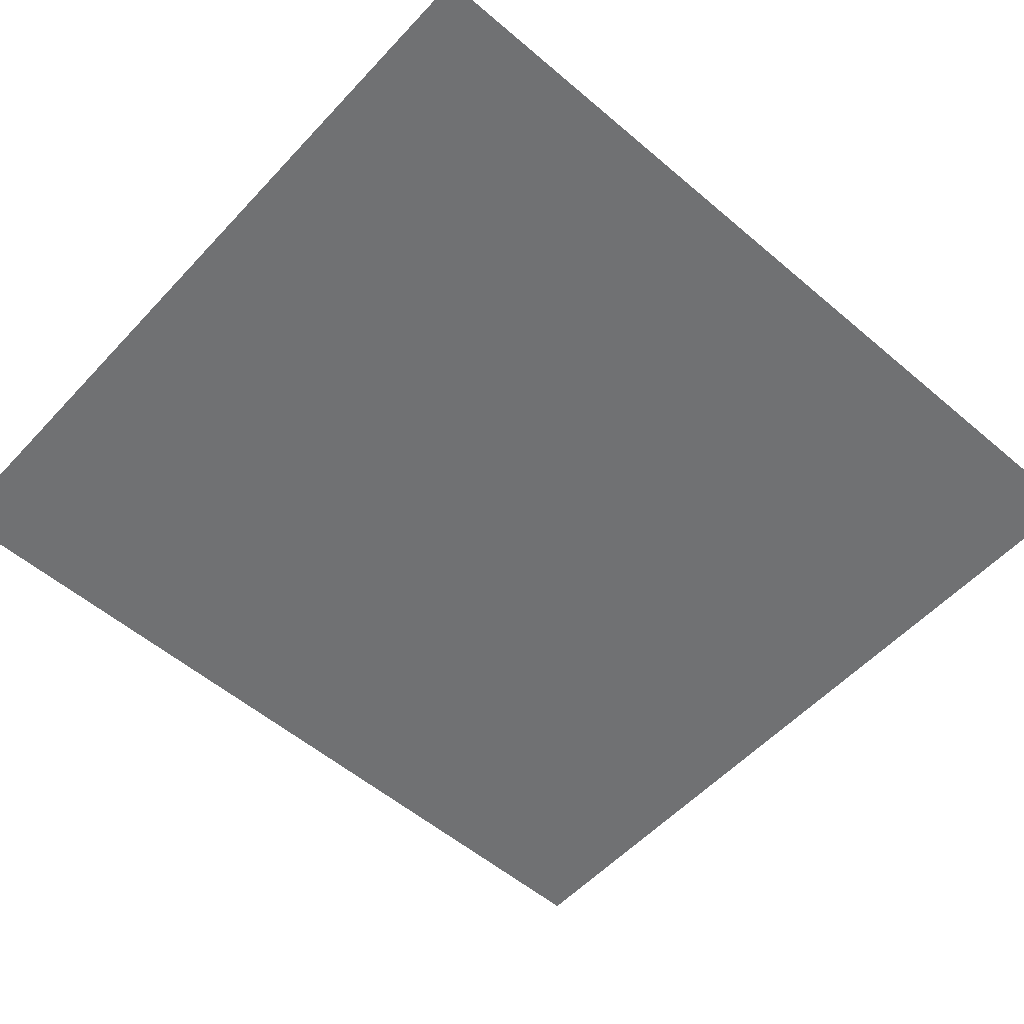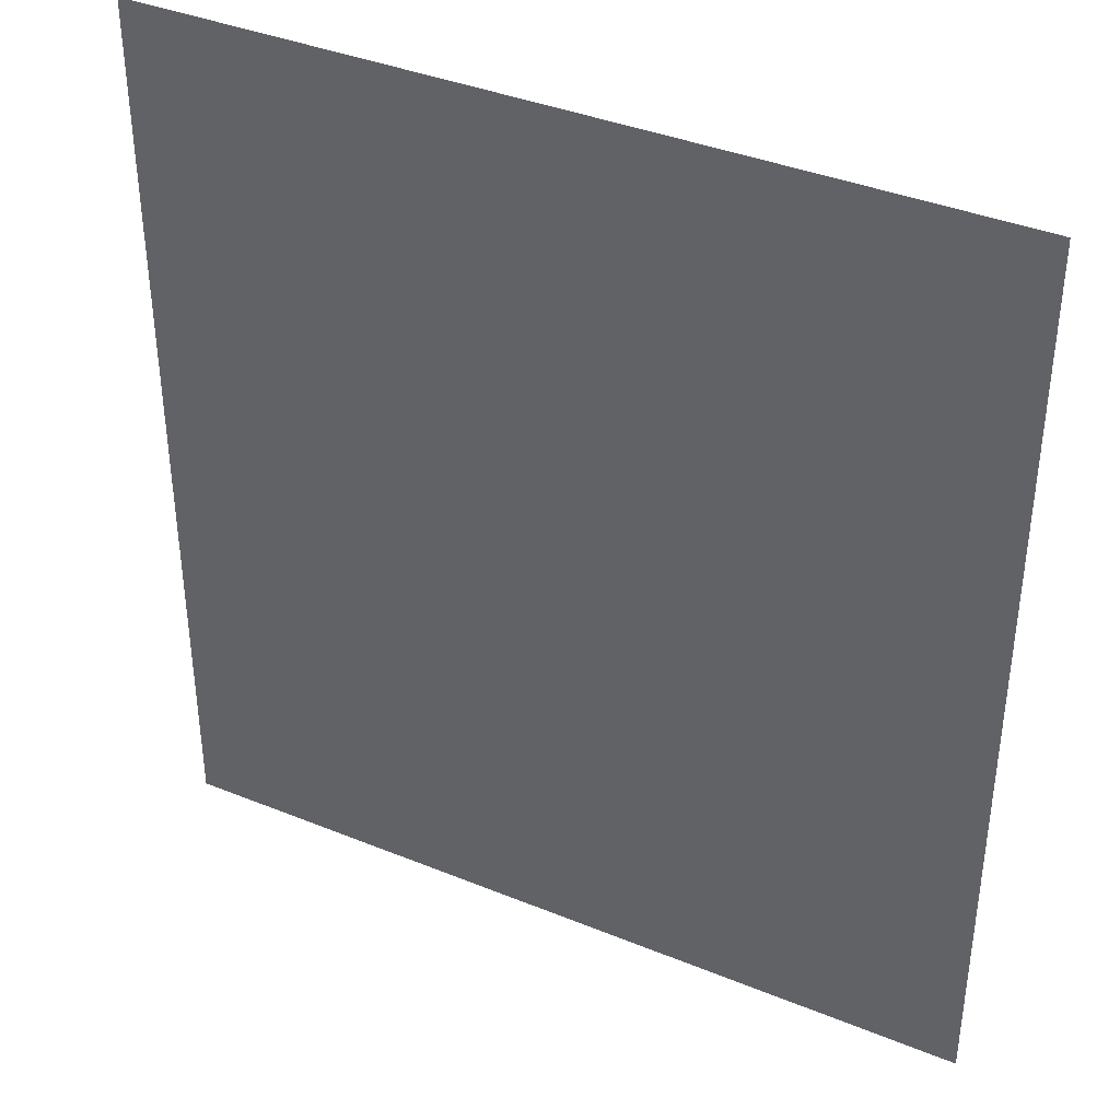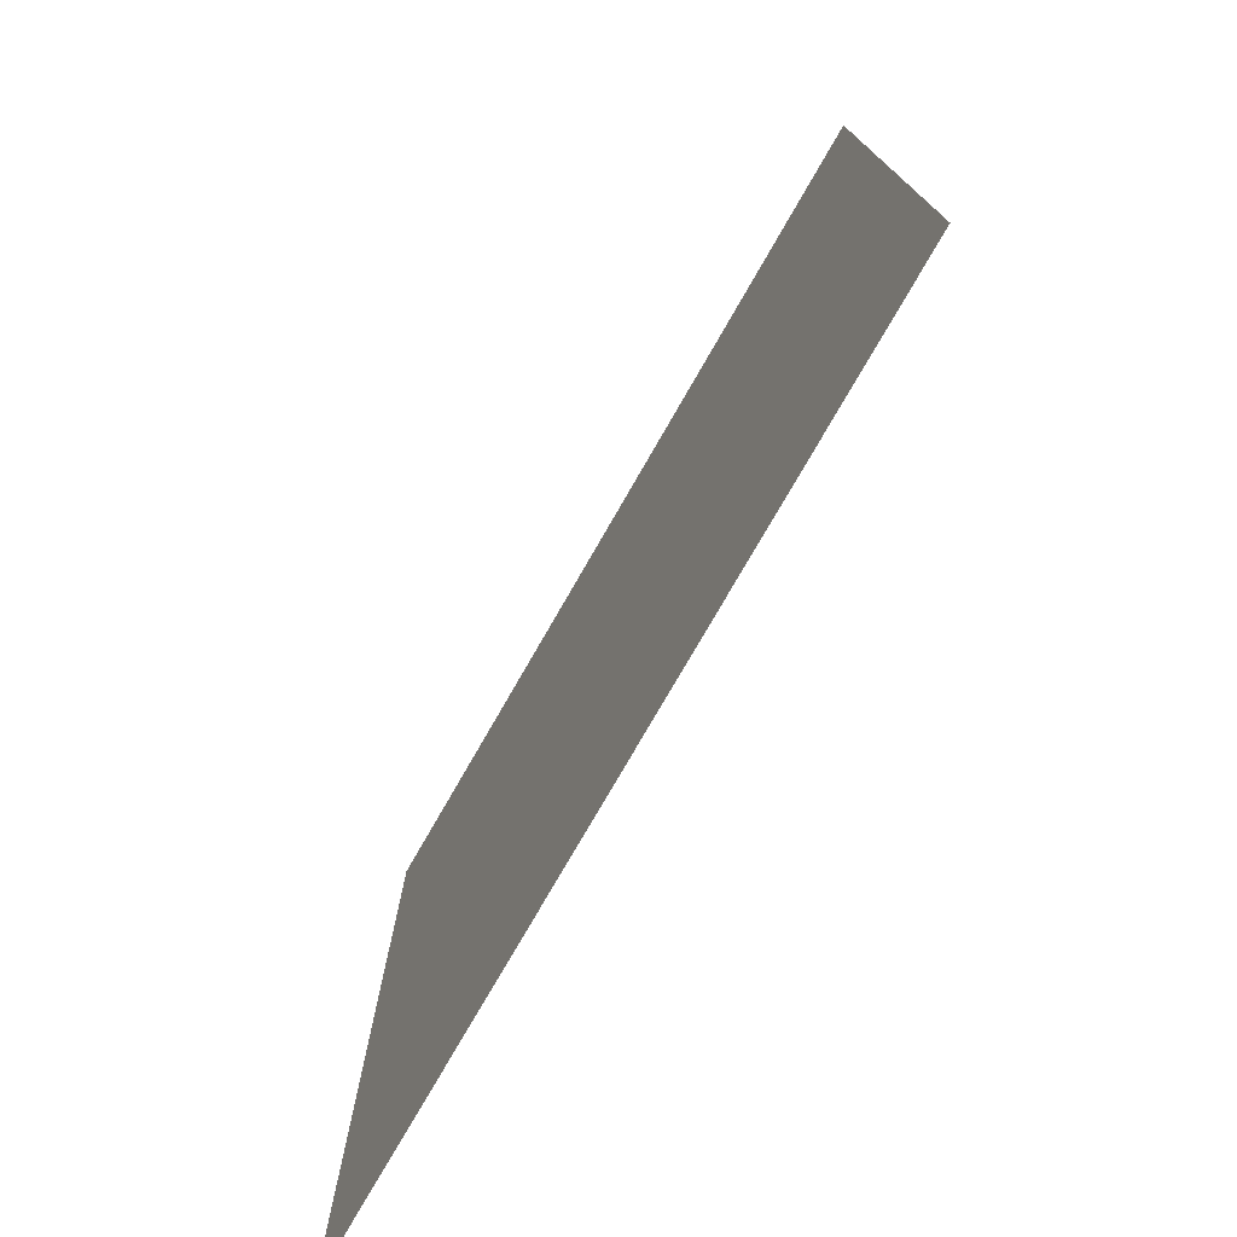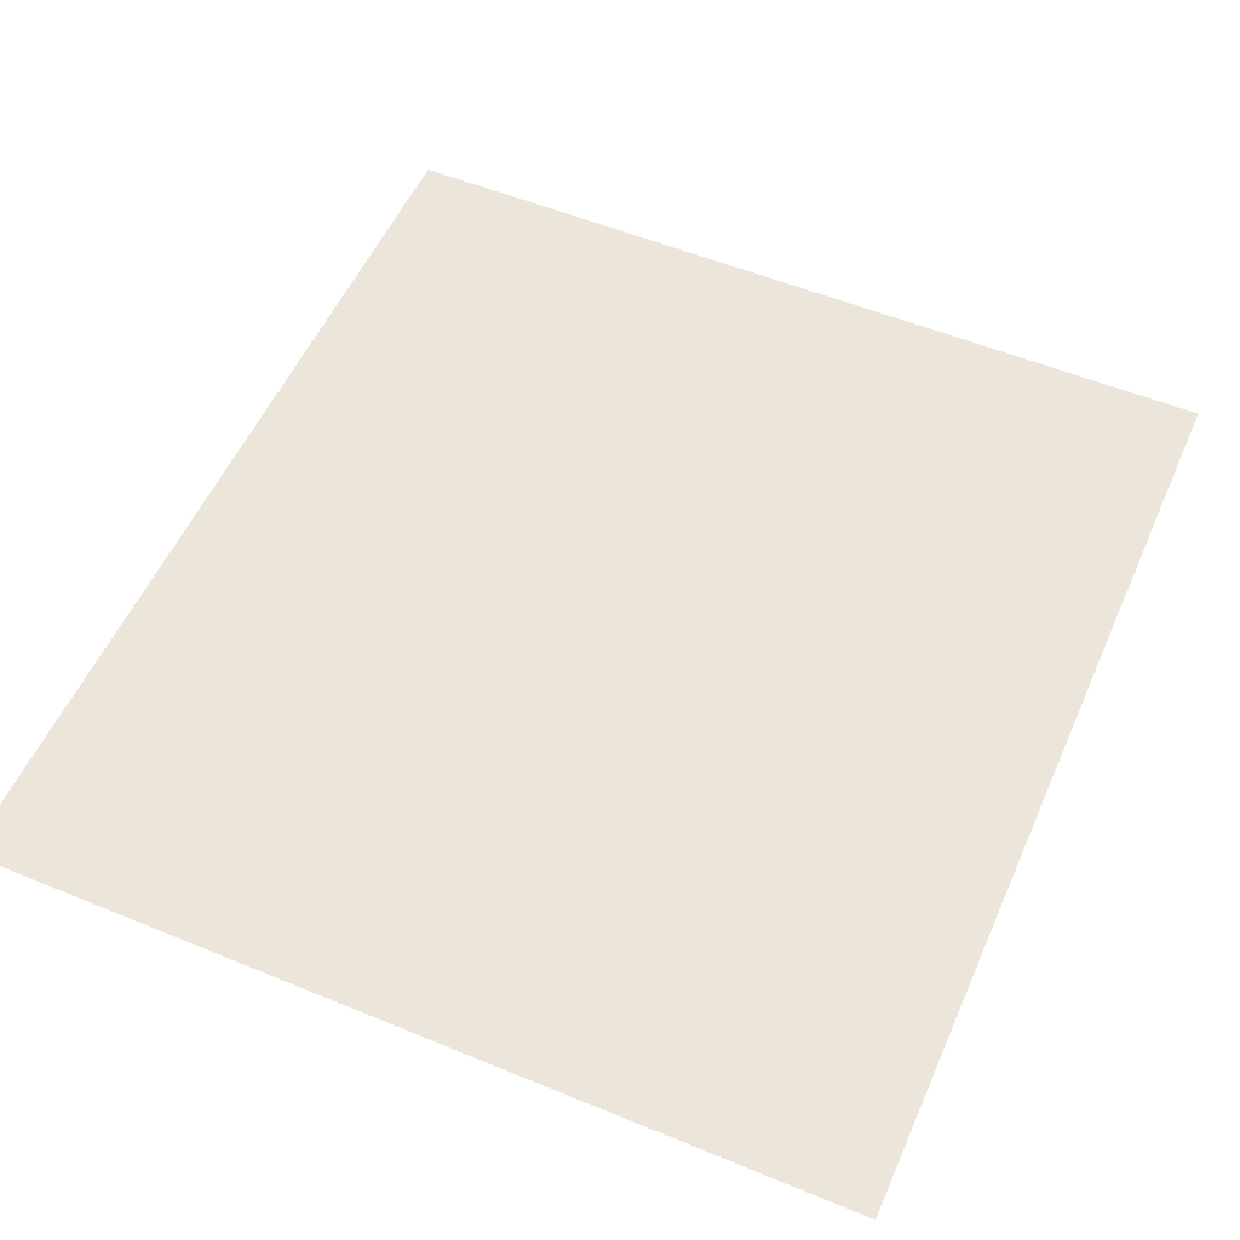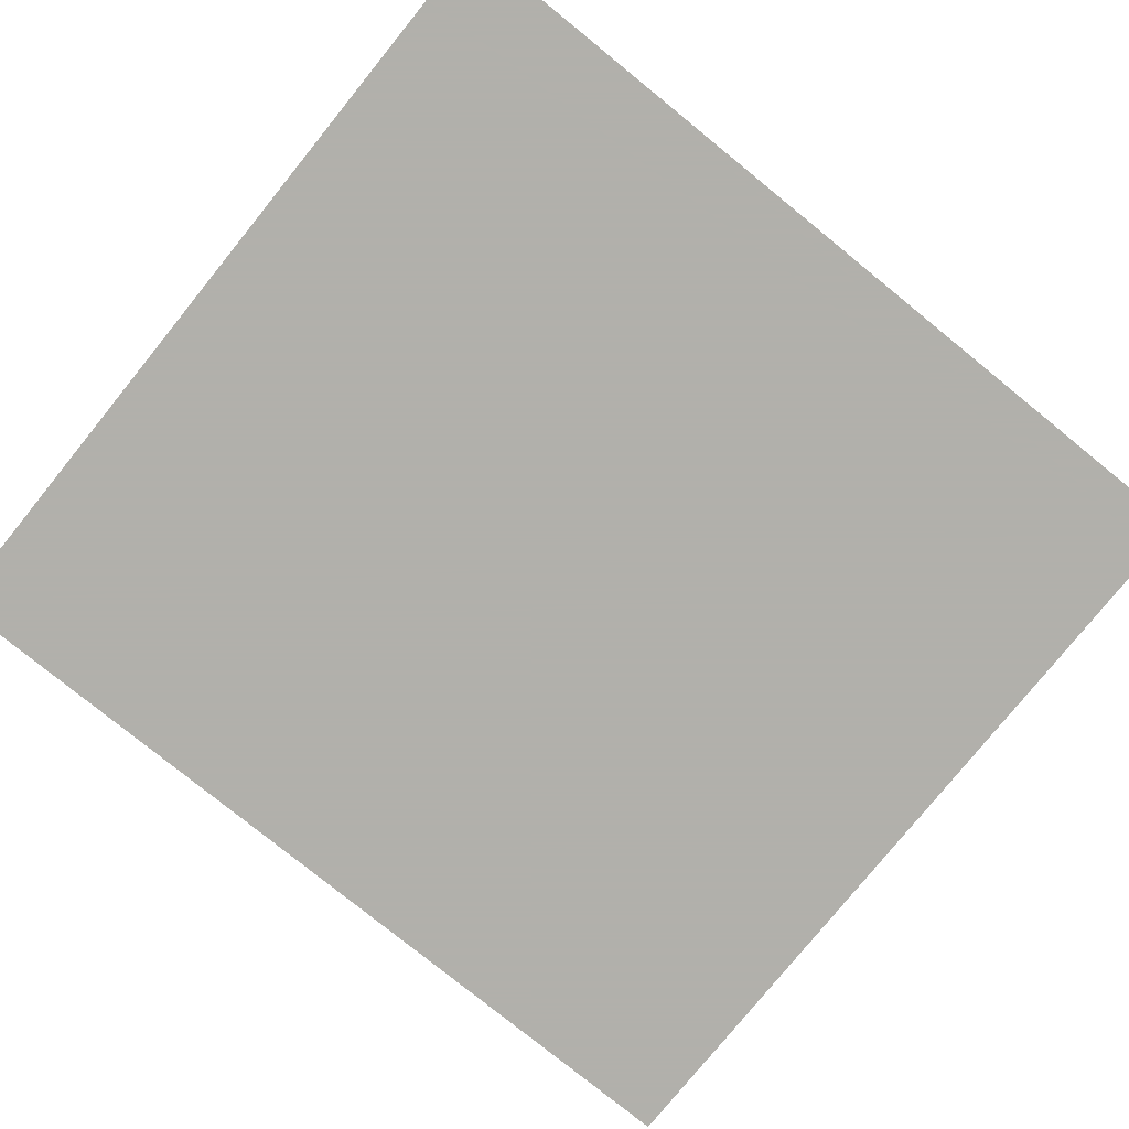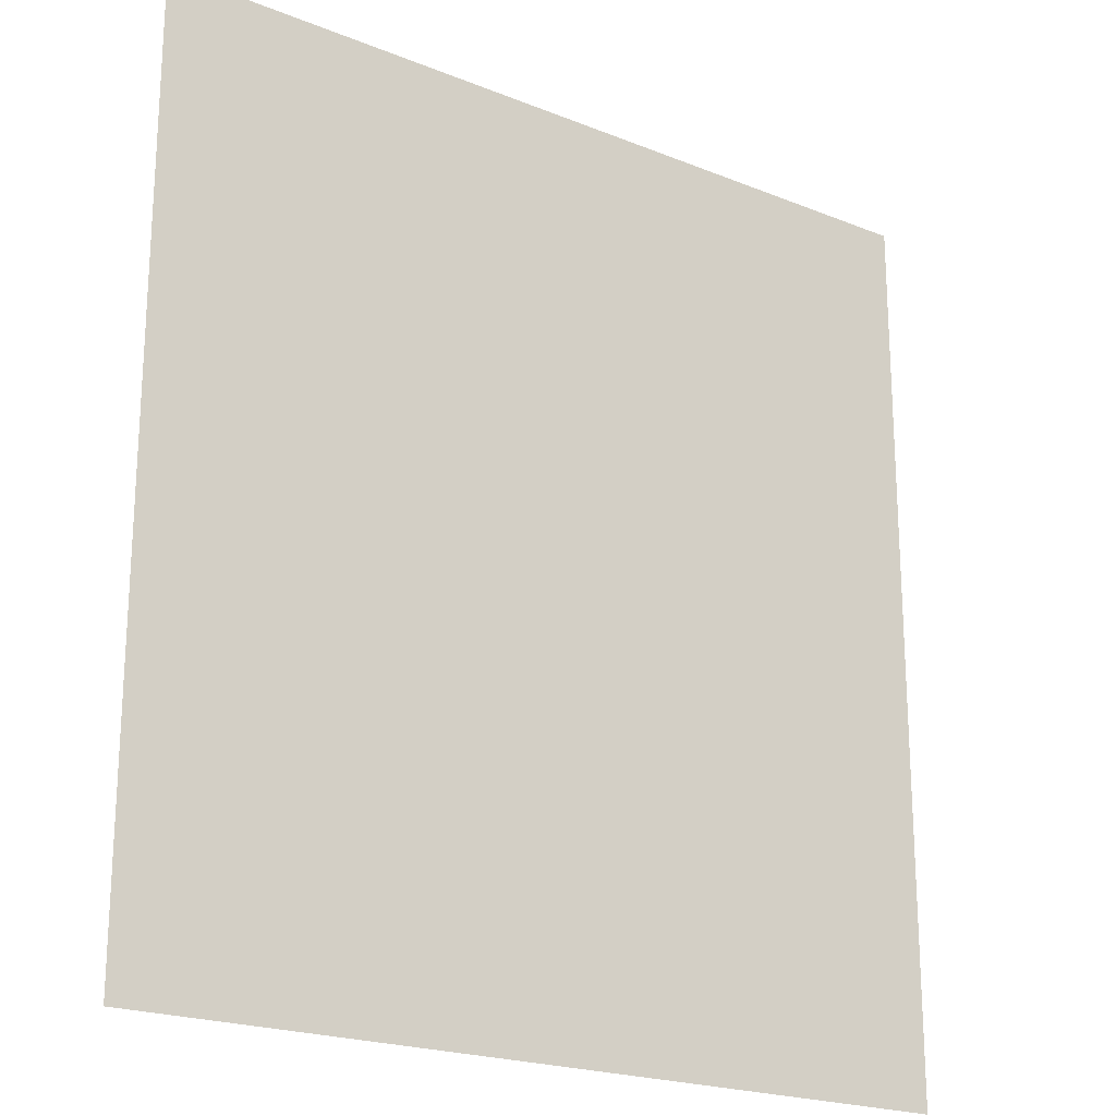
<metadata>
{"format":"obj","ext":"obj","renderer":"f3d","projection":"perspective","resolution":1024,"background":"white","views":[{"elev":-55.2,"azim":-131.9,"up":"+Y"},{"elev":38.6,"azim":27.2,"up":"+Z"},{"elev":-76.7,"azim":60.1,"up":"+Z"},{"elev":54.4,"azim":-156.4,"up":"+Y"},{"elev":-78.5,"azim":-129.0,"up":"+Y"},{"elev":-21.1,"azim":144.2,"up":"+Z"}]}
</metadata>
<code>
o Object242
v -0.2104 0.7716 -0.5115
v 0.01067 0.7716 -0.5115
v 0.01067 0.7716 -0.7511
v -0.2104 0.7716 -0.7511
f 1 2 3 4

</code>
